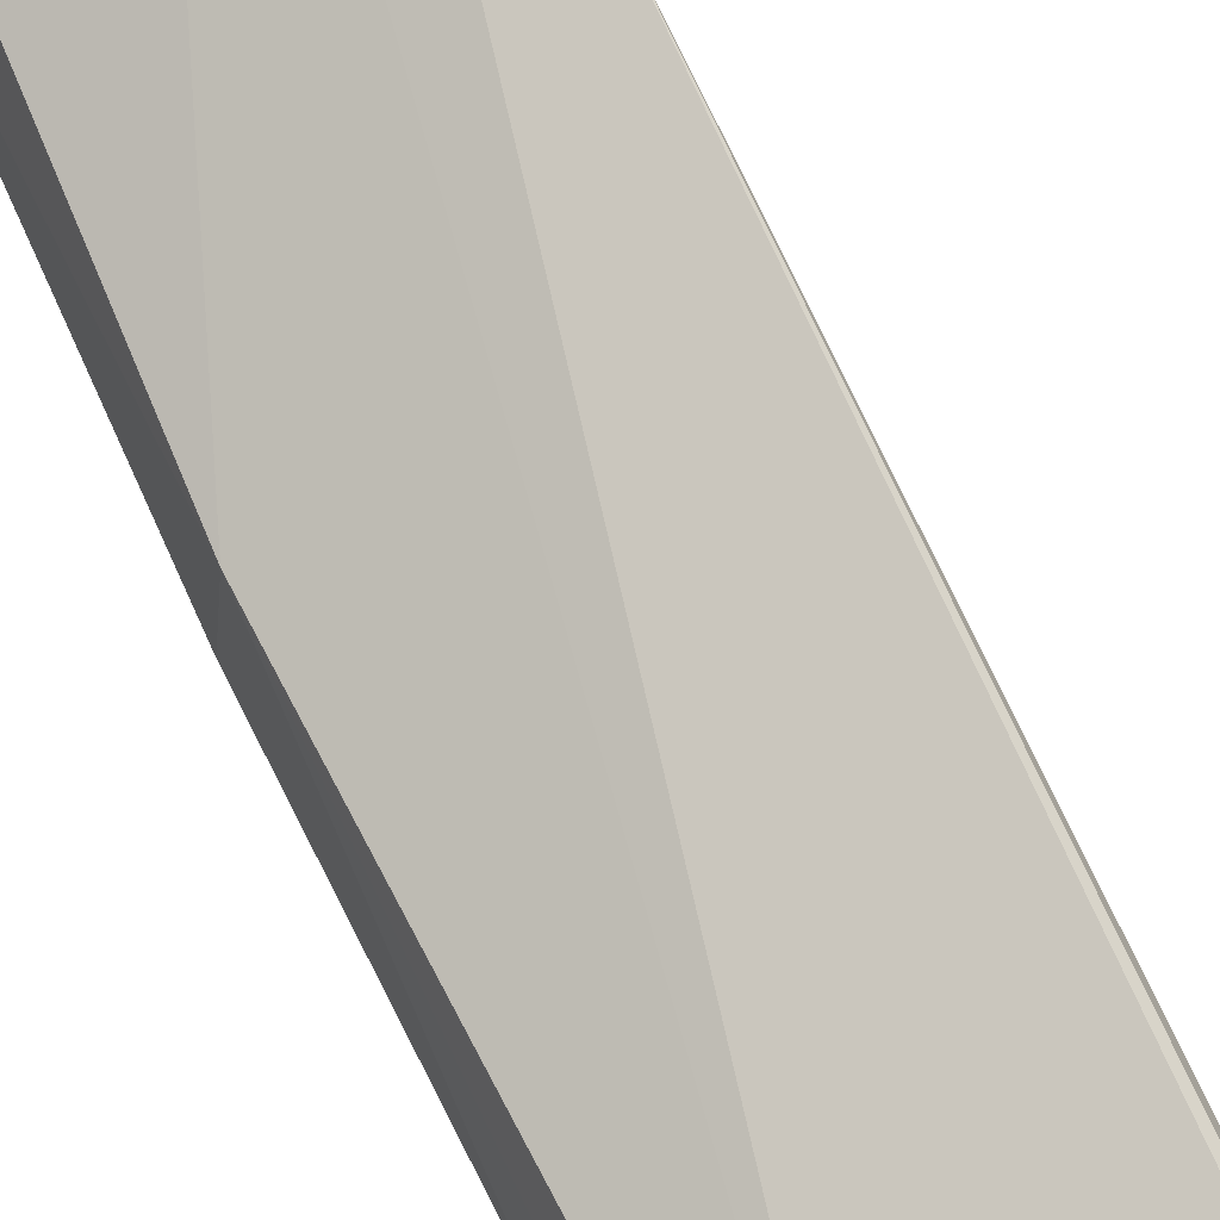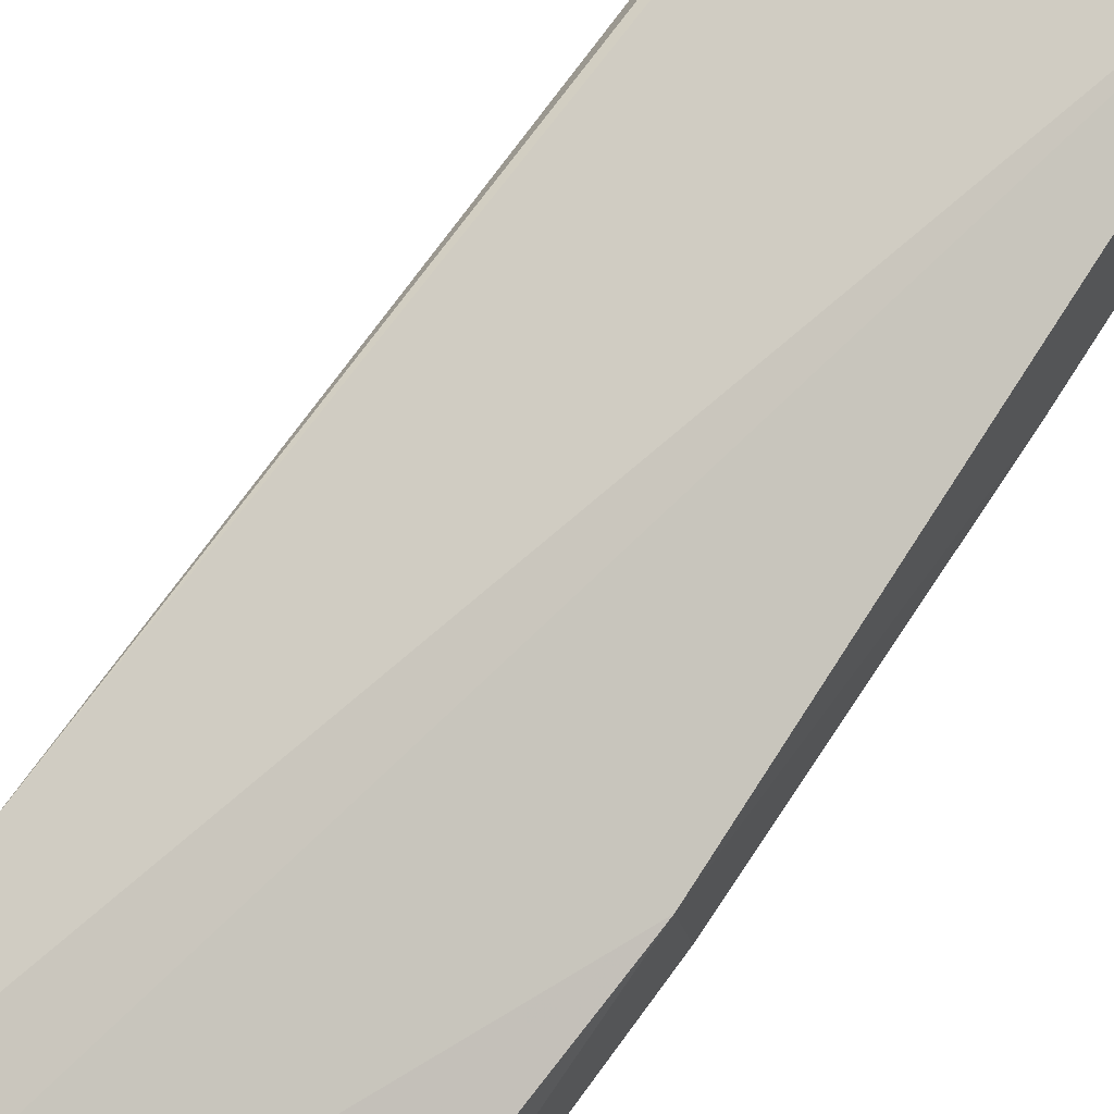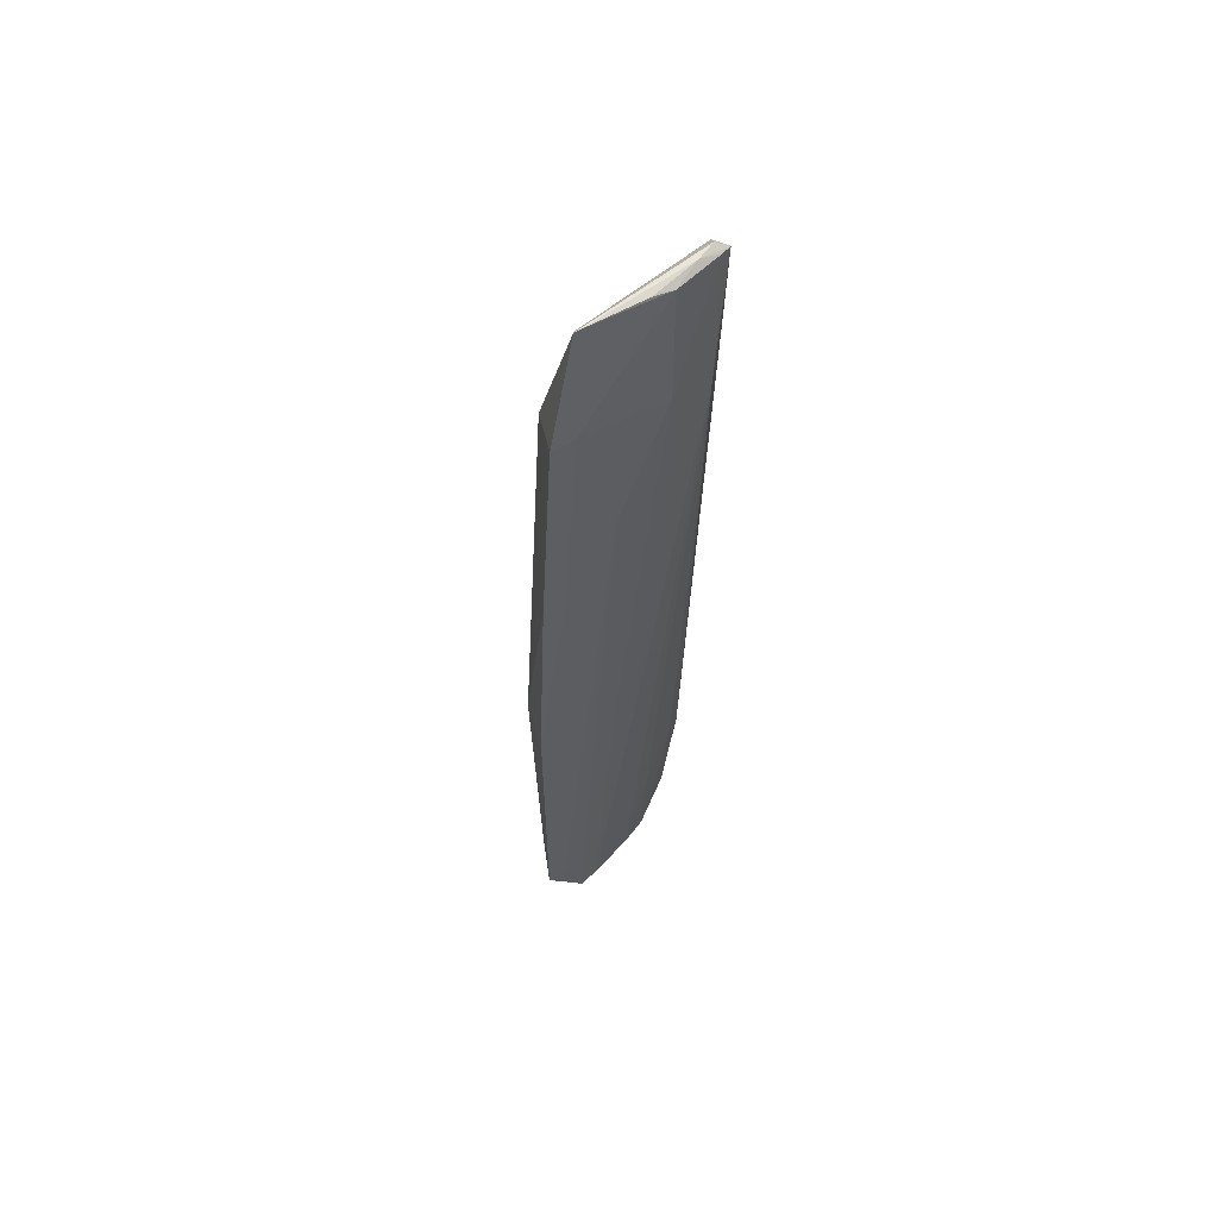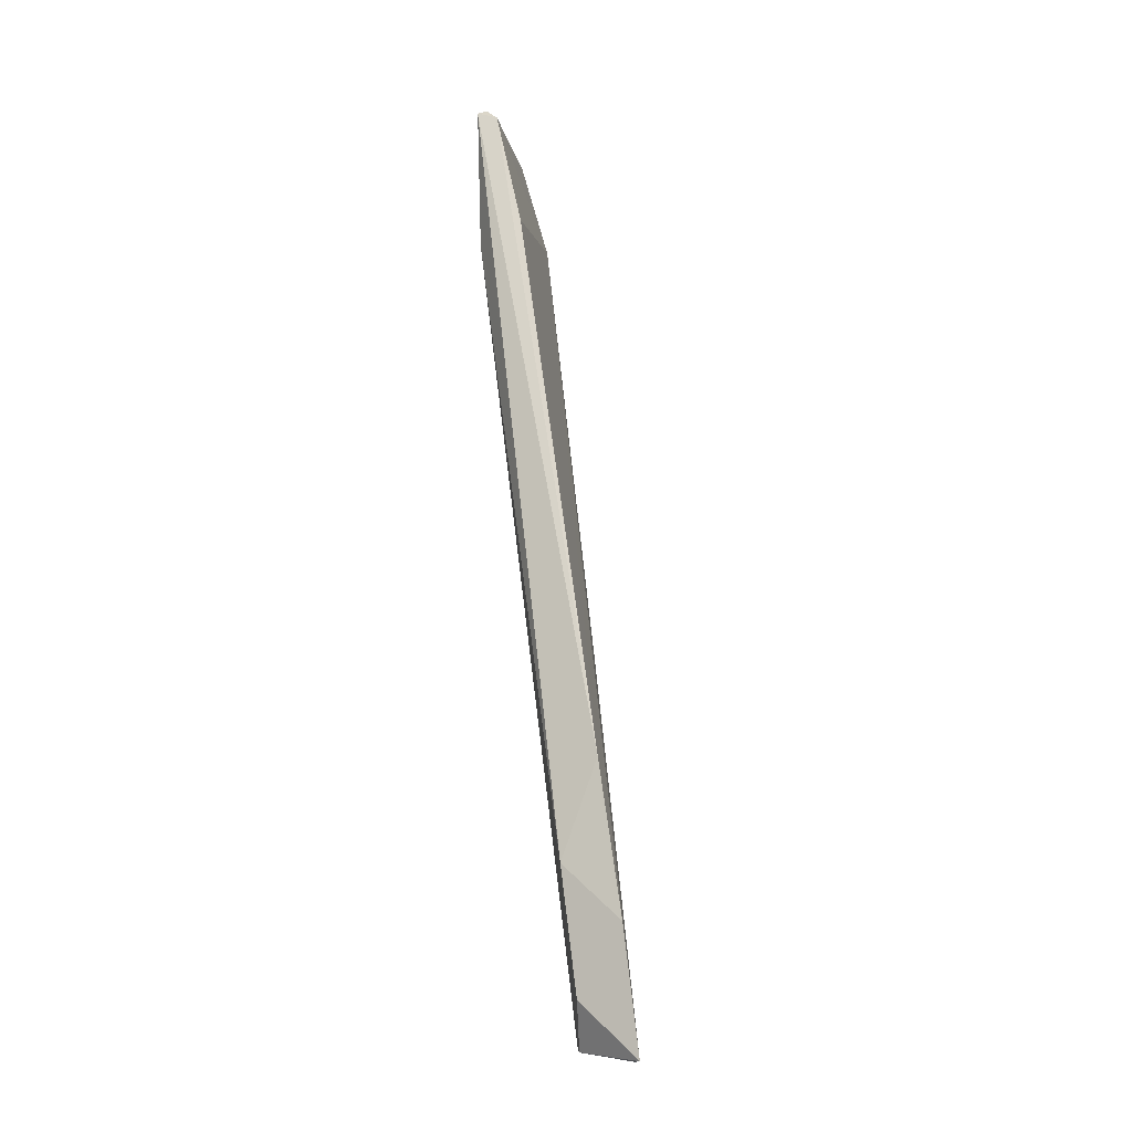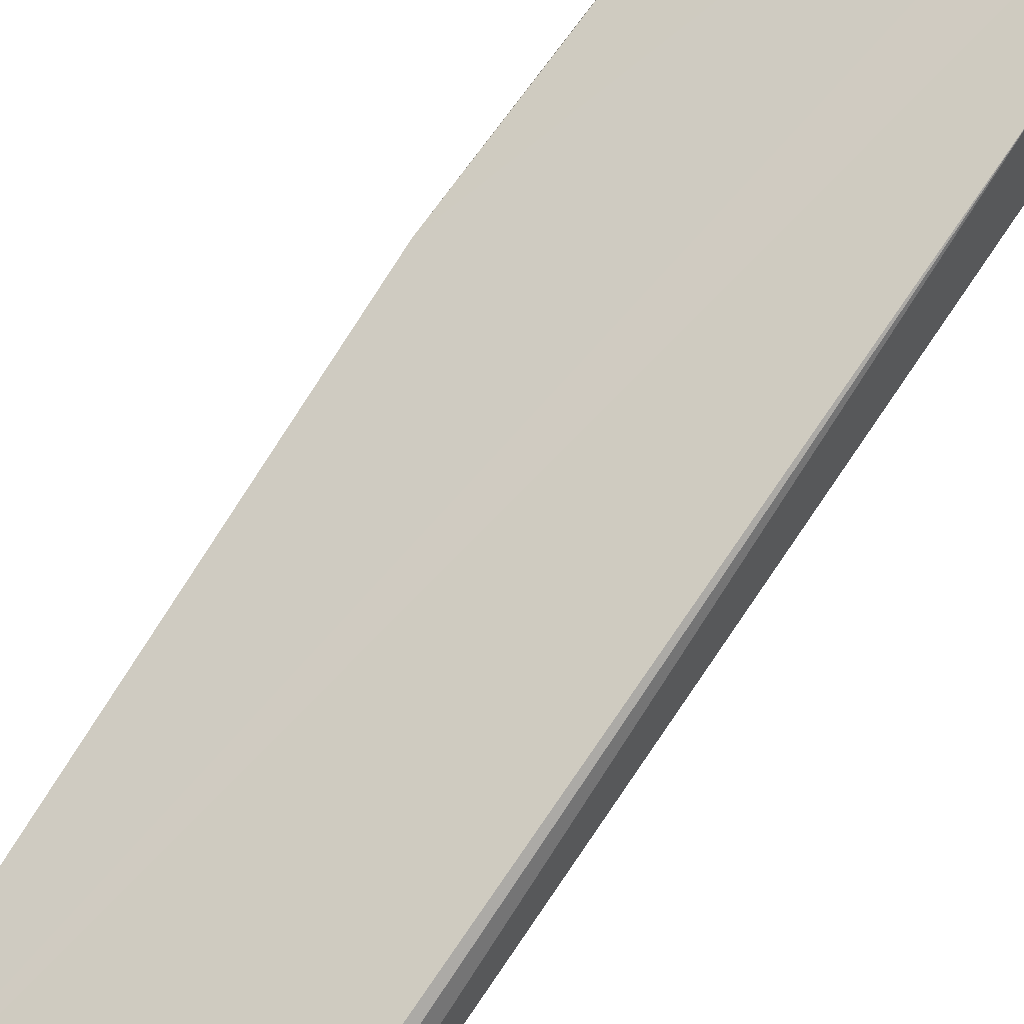
<metadata>
{"format":"obj","ext":"obj","renderer":"f3d","projection":"perspective","resolution":1024,"background":"white","views":[{"elev":62.1,"azim":-27.6,"up":"+Y"},{"elev":74.2,"azim":-148.2,"up":"+Y"},{"elev":51.1,"azim":-23.2,"up":"+Z"},{"elev":-10.4,"azim":120.6,"up":"+Z"},{"elev":69.4,"azim":32.6,"up":"+Y"}]}
</metadata>
<code>
v 0.06848 -0.4854 0.398
v 0.1699 -0.3784 -0.1468
v 0.1513 -0.4581 0.3088
v 0.1524 -0.4282 0.3198
v 0.163 -0.343 -0.1787
v 0.1579 -0.4568 0.3934
v 0.06611 -0.4325 -0.131
v 0.05821 -0.4661 0.3341
v 0.1756 -0.3858 -0.07217
v 0.06645 -0.4915 0.338
v 0.1535 -0.4453 0.3899
v 0.107 -0.4126 -0.1757
v 0.1694 -0.3498 -0.1041
v 0.07489 -0.401 -0.1348
v 0.1493 -0.3983 -0.115
v 0.1233 -0.4733 0.3932
v 0.0523 -0.4926 0.3233
v 0.15 -0.4553 0.3976
v 0.07331 -0.4766 0.3902
v 0.09415 -0.4736 0.2484
v 0.1513 -0.3878 -0.1762
v 0.169 -0.3653 -0.01318
v 0.05811 -0.431 0.06228
v 0.09481 -0.4174 -0.1764
v 0.1684 -0.3916 -0.0707
v 0.1353 -0.3981 -0.1757
v 0.1231 -0.4729 0.3239
v 0.06614 -0.475 0.2027
v 0.05255 -0.494 0.3378
v 0.1391 -0.4626 0.397
v 0.0545 -0.4598 0.06439
v 0.07923 -0.4289 -0.1305
v 0.106 -0.3824 -0.1799
v 0.1627 -0.3843 -0.1453
v 0.136 -0.4427 0.1426
v 0.1522 -0.4598 0.3934
v 0.108 -0.4427 0.05154
v 0.06613 -0.4901 0.3236
v 0.08002 -0.4737 0.218
v 0.07172 -0.4847 0.398
v 0.05233 -0.4776 0.2023
v 0.09314 -0.4283 -0.1001
v 0.1253 -0.3715 -0.1806
v 0.11 -0.4759 0.3958
v 0.1542 -0.3507 -0.1799
f 9 6 3
f 11 4 8
f 13 5 8
f 13 9 2
f 13 2 5
f 18 11 1
f 18 6 11
f 19 11 8
f 19 8 1
f 19 1 11
f 21 5 2
f 22 4 11
f 22 11 6
f 22 6 9
f 22 9 13
f 22 13 8
f 22 8 4
f 23 8 5
f 23 5 14
f 23 14 7
f 23 17 8
f 24 7 14
f 25 9 3
f 25 3 15
f 25 15 21
f 25 2 9
f 26 15 3
f 26 21 15
f 26 24 21
f 26 12 24
f 27 16 10
f 27 10 20
f 29 10 1
f 29 1 8
f 29 8 17
f 30 6 18
f 31 23 7
f 31 7 28
f 32 7 24
f 33 24 14
f 33 14 5
f 34 25 21
f 34 21 2
f 34 2 25
f 35 26 3
f 35 12 26
f 35 27 12
f 35 3 27
f 36 27 3
f 36 3 6
f 36 16 27
f 36 30 16
f 36 6 30
f 37 24 12
f 37 12 27
f 37 27 20
f 38 29 17
f 38 10 29
f 38 20 10
f 39 28 7
f 39 38 28
f 39 20 38
f 39 32 20
f 39 7 32
f 40 30 18
f 40 18 1
f 40 1 10
f 40 10 16
f 41 17 23
f 41 23 31
f 41 31 28
f 41 38 17
f 41 28 38
f 42 32 24
f 42 20 32
f 42 37 20
f 42 24 37
f 43 21 24
f 43 24 33
f 44 40 16
f 44 16 30
f 44 30 40
f 45 43 33
f 45 33 5
f 45 5 21
f 45 21 43

</code>
